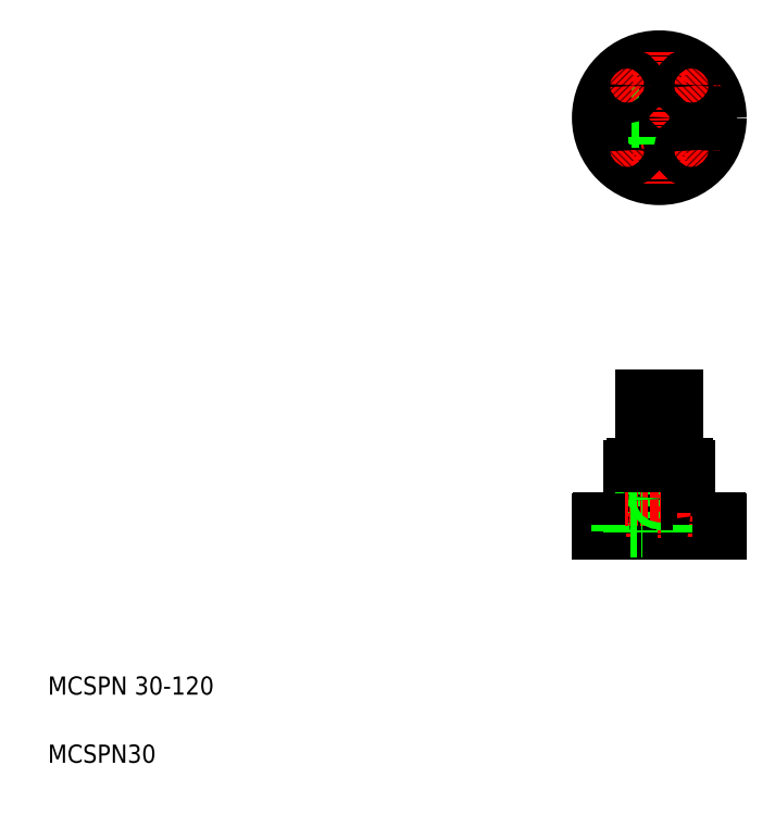
<metadata>
{"format":"dxf","ext":"dxf","renderer":"ezdxf+matplotlib","layout":"modelspace","background":"white","min_lineweight":24,"dpi":150}
</metadata>
<code>
0
SECTION
2
ENTITIES
0
LINE
8
CENTER
10
636.2
20
608
30
0
11
520.2
21
608
31
0
0
CIRCLE
8
CENTER
10
578.2
20
608
30
0
40
40
0
CIRCLE
8
0
10
578.2
20
608
30
0
40
25
0
CIRCLE
8
0
10
578.2
20
608
30
0
40
53
0
LINE
8
0
10
593.2
20
244.6
30
0
11
603.2
21
244.6
31
0
0
LINE
8
0
10
526.2
20
254.6
30
0
11
630.2
21
254.6
31
0
0
LINE
8
0
10
525.2
20
242.6
30
0
11
631.2
21
242.6
31
0
0
LINE
8
0
10
555.2
20
302.6
30
0
11
601.2
21
302.6
31
0
0
TEXT
8
0
10
40
20
100
30
0
40
16
1
MCSPN 30-120
0
TEXT
8
0
10
40
20
40
30
0
40
16
1
MCSPN30
0
LINE
8
CENTER
10
578.2
20
368
30
0
11
578.2
21
237.6
31
0
0
LINE
8
0
10
553.2
20
300.6
30
0
11
553.2
21
256.6
31
0
0
LINE
8
0
10
563.2
20
302.6
30
0
11
563.2
21
242.6
31
0
0
LINE
8
0
10
593.2
20
302.6
30
0
11
593.2
21
242.6
31
0
0
LINE
8
CENTER
10
538.2
20
259.6
30
0
11
538.2
21
237.6
31
0
0
LINE
8
0
10
529.2
20
252.6
30
0
11
547.2
21
252.6
31
0
0
ARC
8
0
10
526.2
20
253.6
30
0
40
1
50
90
51
180
0
LINE
8
0
10
529.2
20
254.6
30
0
11
529.2
21
252.6
31
0
0
LINE
8
0
10
533.7
20
252.6
30
0
11
533.7
21
242.6
31
0
0
LINE
8
0
10
525.2
20
253.6
30
0
11
525.2
21
242.6
31
0
0
LINE
8
0
10
547.2
20
254.6
30
0
11
547.2
21
252.6
31
0
0
LINE
8
0
10
542.7
20
252.6
30
0
11
542.7
21
242.6
31
0
0
ARC
8
0
10
551.2
20
256.6
30
0
40
2
50
270
51
0
0
LINE
8
0
10
553.2
20
244.6
30
0
11
563.2
21
244.6
31
0
0
LINE
8
0
10
553.2
20
244.6
30
0
11
553.2
21
242.6
31
0
0
LINE
8
CENTER
10
547.9
20
272.6
30
0
11
591
21
272.6
31
0
0
LINE
8
0
10
553.2
20
270.1
30
0
11
563.2
21
270.1
31
0
0
LINE
8
0
10
553.2
20
269.6
30
0
11
563.2
21
269.6
31
0
0
LINE
8
0
10
553.2
20
275.1
30
0
11
563.2
21
275.1
31
0
0
LINE
8
0
10
553.2
20
275.6
30
0
11
563.2
21
275.6
31
0
0
CIRCLE
8
0
10
578.2
20
272.6
30
0
40
2.5
0
CIRCLE
8
0
10
578.2
20
272.6
30
0
40
3
0
LINE
8
0
10
593.2
20
302.6
30
0
11
593.2
21
362.6
31
0
0
LINE
8
0
10
563.2
20
302.6
30
0
11
563.2
21
362.6
31
0
0
ARC
8
0
10
555.2
20
300.6
30
0
40
2
50
90
51
180
0
LINE
8
0
10
563.2
20
362.6
30
0
11
593.2
21
362.6
31
0
0
LINE
8
CENTER
10
578.2
20
666
30
0
11
578.2
21
550
31
0
0
CIRCLE
8
0
10
578.2
20
608
30
0
40
15
0
LINE
8
CENTER
10
559.7
20
589.4
30
0
11
537.2
21
567
31
0
0
CIRCLE
8
0
10
550
20
579.7
30
0
40
4.5
0
CIRCLE
8
0
10
550
20
579.7
30
0
40
9
0
LINE
8
0
10
534.3
20
607.6
30
0
11
538.2
21
607.6
31
0
0
LINE
8
0
10
534.3
20
607.3
30
0
11
538.2
21
607.3
31
0
0
LINE
8
0
10
534.4
20
606.9
30
0
11
538.2
21
606.9
31
0
0
LINE
8
0
10
534.5
20
606.6
30
0
11
538.2
21
606.6
31
0
0
LINE
8
0
10
534.6
20
606.2
30
0
11
538.2
21
606.2
31
0
0
LINE
8
0
10
534.8
20
605.9
30
0
11
538.2
21
605.9
31
0
0
LINE
8
0
10
535.1
20
605.5
30
0
11
538.2
21
605.5
31
0
0
LINE
8
0
10
535.4
20
605.2
30
0
11
538.2
21
605.2
31
0
0
LINE
8
0
10
535.8
20
604.8
30
0
11
538.2
21
604.8
31
0
0
CIRCLE
8
0
10
538.2
20
608
30
0
40
4
0
LINE
8
0
10
538.2
20
608
30
0
11
534.2
21
608
31
0
0
LINE
8
0
10
538.2
20
611.8
30
0
11
539.3
21
611.8
31
0
0
LINE
8
0
10
538.2
20
611.5
30
0
11
540.2
21
611.5
31
0
0
LINE
8
0
10
538.2
20
611.1
30
0
11
540.7
21
611.1
31
0
0
LINE
8
0
10
538.2
20
610.8
30
0
11
541.1
21
610.8
31
0
0
LINE
8
0
10
538.2
20
610.4
30
0
11
541.4
21
610.4
31
0
0
LINE
8
0
10
538.2
20
610.1
30
0
11
541.6
21
610.1
31
0
0
LINE
8
0
10
538.2
20
609.7
30
0
11
541.8
21
609.7
31
0
0
LINE
8
0
10
538.2
20
609.4
30
0
11
542
21
609.4
31
0
0
LINE
8
0
10
538.2
20
609
30
0
11
542.1
21
609
31
0
0
LINE
8
0
10
538.2
20
608.7
30
0
11
542.2
21
608.7
31
0
0
LINE
8
0
10
538.2
20
608.3
30
0
11
542.2
21
608.3
31
0
0
LINE
8
0
10
538.2
20
608
30
0
11
542.2
21
608
31
0
0
LINE
8
0
10
536.3
20
604.5
30
0
11
538.2
21
604.5
31
0
0
LINE
8
0
10
537.1
20
604.1
30
0
11
538.2
21
604.1
31
0
0
LINE
8
0
10
538.2
20
608
30
0
11
538.2
21
612
31
0
0
LINE
8
0
10
538.2
20
608
30
0
11
542.2
21
608
31
0
0
LINE
8
0
10
538.2
20
608
30
0
11
538.2
21
604
31
0
0
LINE
8
0
10
580.7
20
593.2
30
0
11
580.7
21
583.1
31
0
0
LINE
8
0
10
575.7
20
593.2
30
0
11
575.7
21
583.1
31
0
0
LINE
8
0
10
575.2
20
593.3
30
0
11
575.2
21
583.2
31
0
0
LINE
8
0
10
581.2
20
593.3
30
0
11
581.2
21
583.2
31
0
0
LINE
8
0
10
563.5
20
611
30
0
11
553.4
21
611
31
0
0
LINE
8
0
10
563.4
20
610.5
30
0
11
553.4
21
610.5
31
0
0
LINE
8
0
10
563.4
20
605.5
30
0
11
553.4
21
605.5
31
0
0
LINE
8
0
10
563.5
20
605
30
0
11
553.4
21
605
31
0
0
LINE
8
0
10
581.2
20
590.8
30
0
11
581.2
21
590.8
31
0
0
LINE
8
0
10
581.2
20
588.2
30
0
11
581.2
21
588.2
31
0
0
LINE
8
CENTER
10
559.7
20
626.5
30
0
11
537.2
21
649
31
0
0
CIRCLE
8
0
10
550
20
636.3
30
0
40
4.5
0
CIRCLE
8
0
10
550
20
636.3
30
0
40
9
0
LINE
8
0
10
603.2
20
300.6
30
0
11
603.2
21
256.6
31
0
0
LINE
8
CENTER
10
618.2
20
259.6
30
0
11
618.2
21
237.6
31
0
0
ARC
8
0
10
605.2
20
256.6
30
0
40
2
50
180
51
270
0
LINE
8
0
10
627.2
20
252.6
30
0
11
609.2
21
252.6
31
0
0
LINE
8
0
10
603.2
20
244.6
30
0
11
603.2
21
242.6
31
0
0
LINE
8
0
10
609.2
20
254.6
30
0
11
609.2
21
252.6
31
0
0
LINE
8
0
10
613.7
20
252.6
30
0
11
613.7
21
242.6
31
0
0
LINE
8
0
10
627.2
20
254.6
30
0
11
627.2
21
252.6
31
0
0
LINE
8
0
10
622.7
20
252.6
30
0
11
622.7
21
242.6
31
0
0
ARC
8
0
10
630.2
20
253.6
30
0
40
1
50
0
51
90
0
LINE
8
0
10
631.2
20
253.6
30
0
11
631.2
21
242.6
31
0
0
ARC
8
0
10
601.2
20
300.6
30
0
40
2
50
0
51
90
0
LINE
8
CENTER
10
596.8
20
589.4
30
0
11
619.2
21
567
31
0
0
CIRCLE
8
0
10
606.5
20
579.7
30
0
40
9
0
CIRCLE
8
0
10
606.5
20
579.7
30
0
40
4.5
0
LINE
8
0
10
614.3
20
607.6
30
0
11
618.2
21
607.6
31
0
0
LINE
8
0
10
614.3
20
607.3
30
0
11
618.2
21
607.3
31
0
0
LINE
8
0
10
614.4
20
606.9
30
0
11
618.2
21
606.9
31
0
0
LINE
8
0
10
614.5
20
606.6
30
0
11
618.2
21
606.6
31
0
0
LINE
8
0
10
614.6
20
606.2
30
0
11
618.2
21
606.2
31
0
0
LINE
8
0
10
614.8
20
605.9
30
0
11
618.2
21
605.9
31
0
0
LINE
8
0
10
615.1
20
605.5
30
0
11
618.2
21
605.5
31
0
0
LINE
8
0
10
615.4
20
605.2
30
0
11
618.2
21
605.2
31
0
0
LINE
8
0
10
615.8
20
604.8
30
0
11
618.2
21
604.8
31
0
0
LINE
8
0
10
616.3
20
604.5
30
0
11
618.2
21
604.5
31
0
0
LINE
8
0
10
617.1
20
604.1
30
0
11
618.2
21
604.1
31
0
0
CIRCLE
8
0
10
618.2
20
608
30
0
40
4
0
LINE
8
0
10
618.2
20
608
30
0
11
614.2
21
608
31
0
0
LINE
8
0
10
618.2
20
611.8
30
0
11
619.3
21
611.8
31
0
0
LINE
8
0
10
618.2
20
611.5
30
0
11
620.2
21
611.5
31
0
0
LINE
8
0
10
618.2
20
611.1
30
0
11
620.7
21
611.1
31
0
0
LINE
8
0
10
618.2
20
610.8
30
0
11
621.1
21
610.8
31
0
0
LINE
8
0
10
618.2
20
610.4
30
0
11
621.4
21
610.4
31
0
0
LINE
8
0
10
618.2
20
610.1
30
0
11
621.6
21
610.1
31
0
0
LINE
8
0
10
618.2
20
609.7
30
0
11
621.8
21
609.7
31
0
0
LINE
8
0
10
618.2
20
609.4
30
0
11
622
21
609.4
31
0
0
LINE
8
0
10
618.2
20
609
30
0
11
622.1
21
609
31
0
0
LINE
8
0
10
618.2
20
608.7
30
0
11
622.2
21
608.7
31
0
0
LINE
8
0
10
618.2
20
608.3
30
0
11
622.2
21
608.3
31
0
0
LINE
8
0
10
618.2
20
608
30
0
11
622.2
21
608
31
0
0
LINE
8
0
10
618.2
20
608
30
0
11
618.2
21
612
31
0
0
LINE
8
0
10
618.2
20
608
30
0
11
622.2
21
608
31
0
0
LINE
8
0
10
618.2
20
608
30
0
11
618.2
21
604
31
0
0
LINE
8
CENTER
10
596.8
20
626.5
30
0
11
619.2
21
649
31
0
0
CIRCLE
8
0
10
606.5
20
636.3
30
0
40
4.5
0
CIRCLE
8
0
10
606.5
20
636.3
30
0
40
9
0
ENDSEC
0
EOF

</code>
